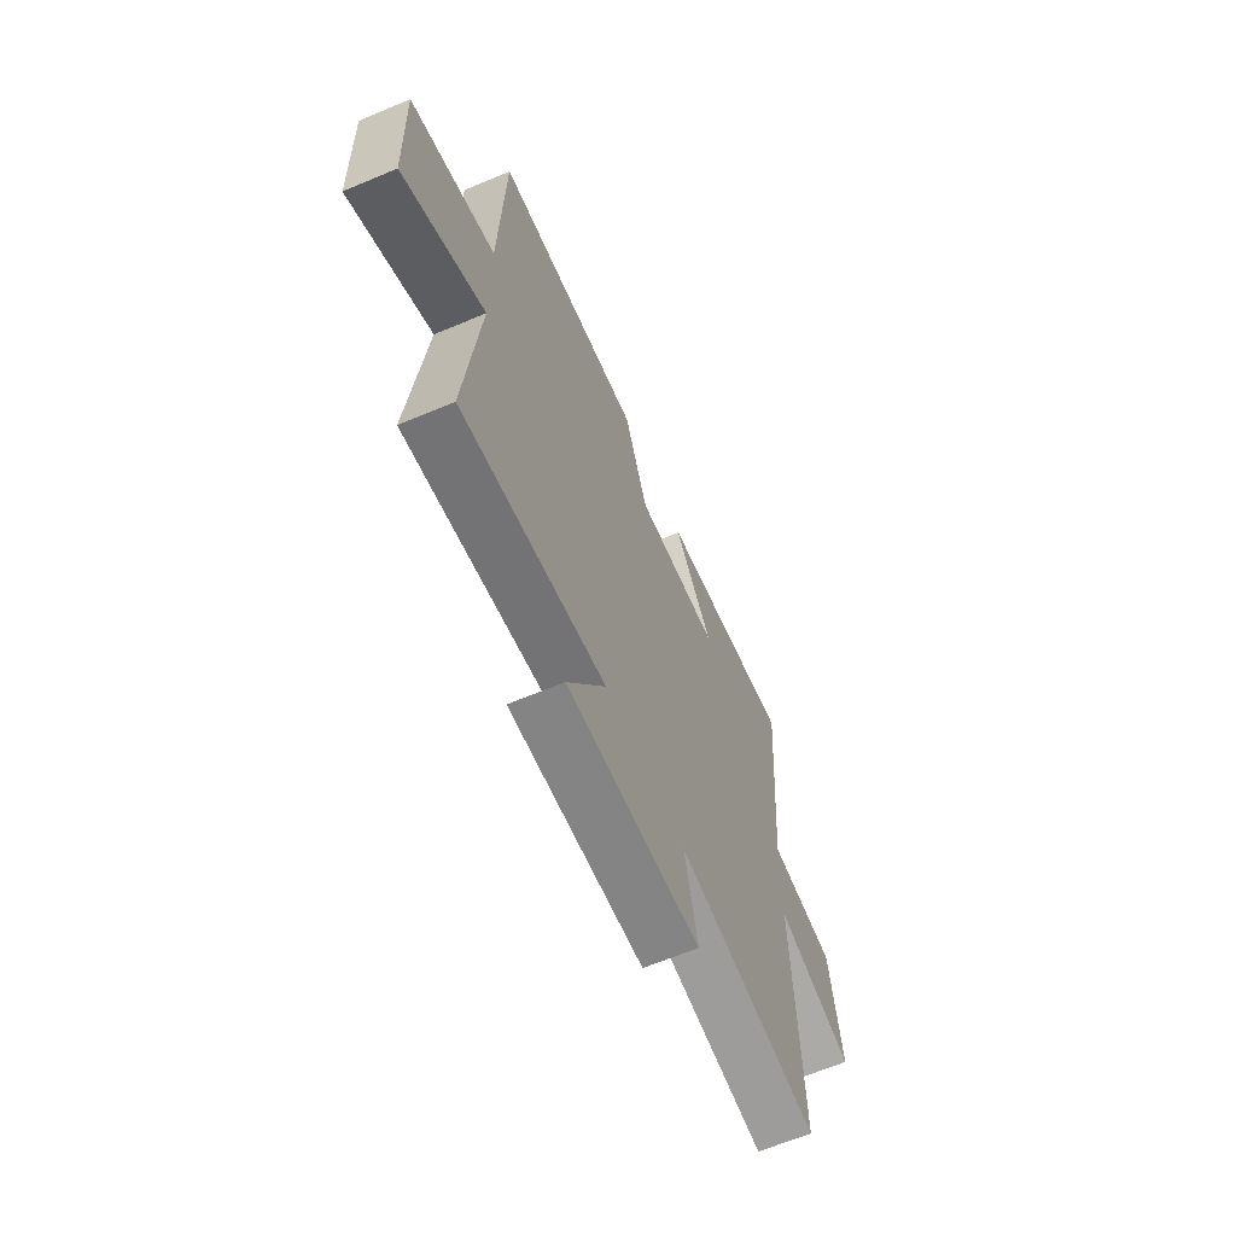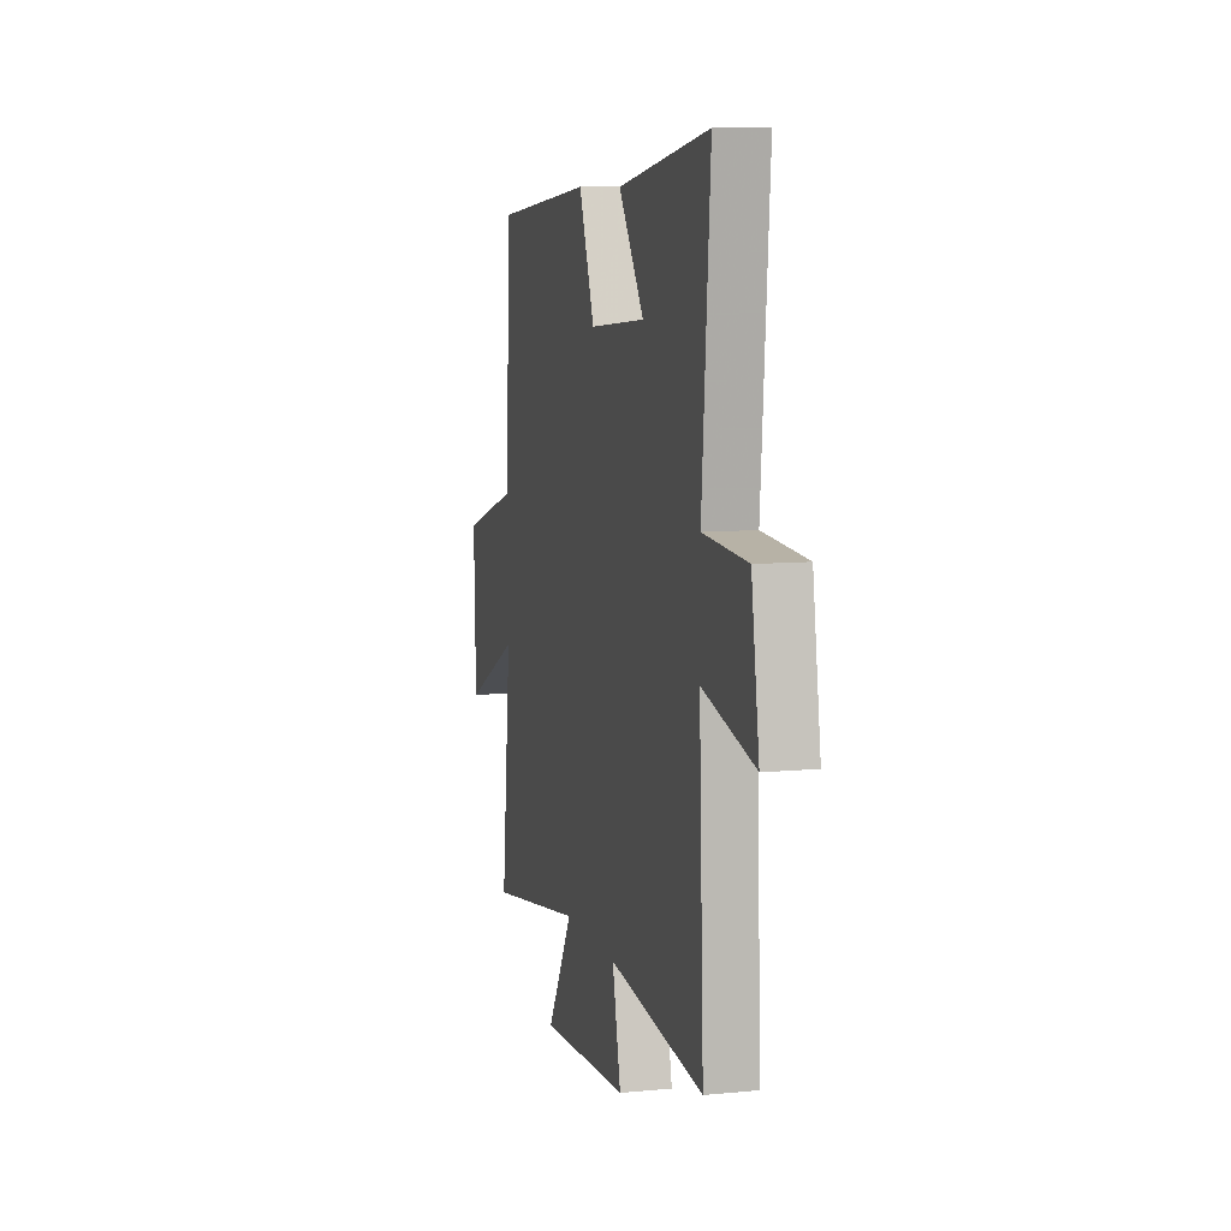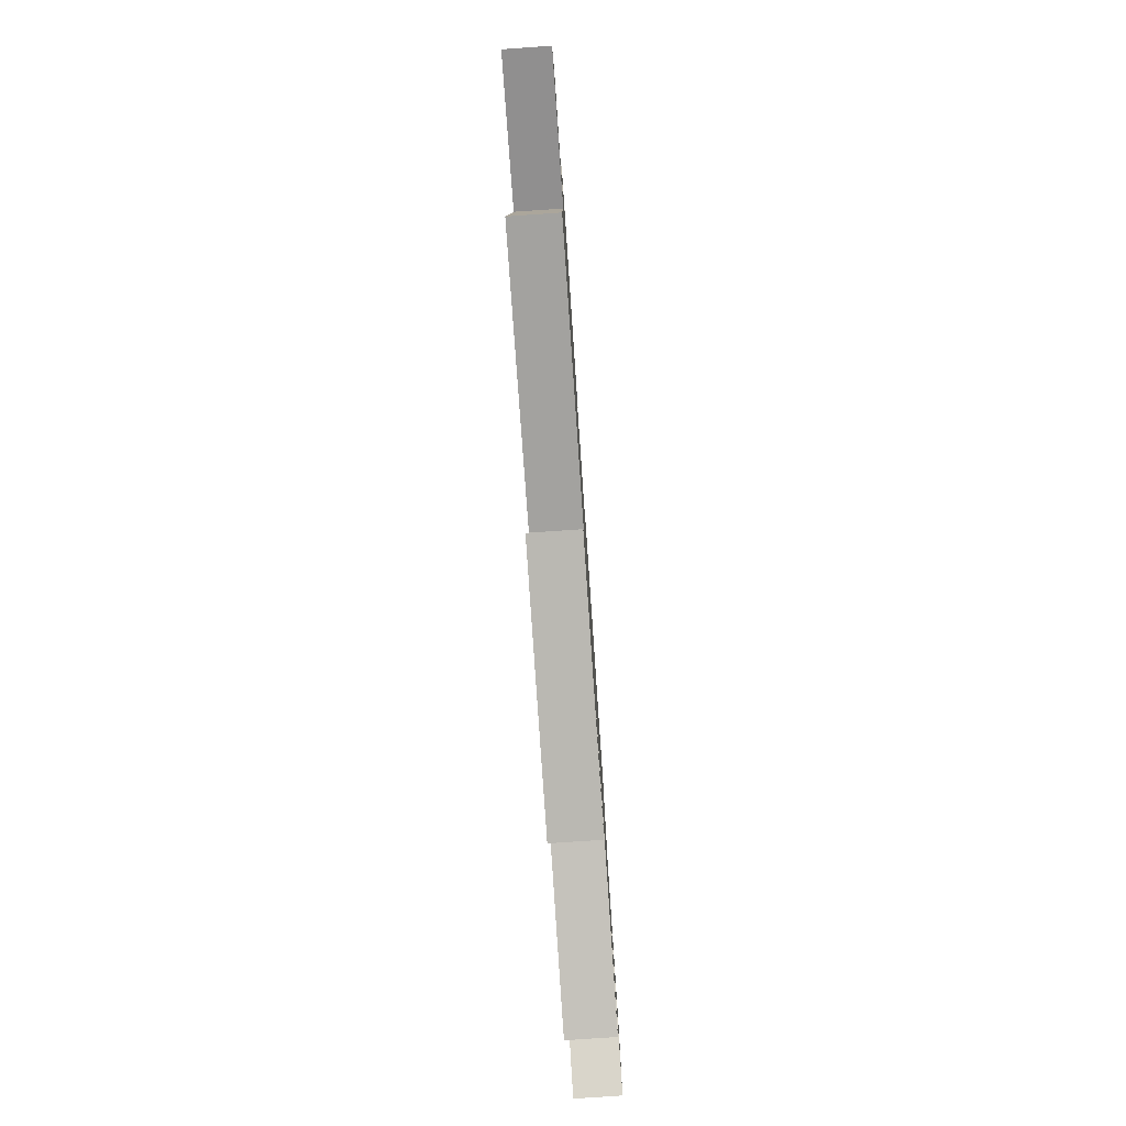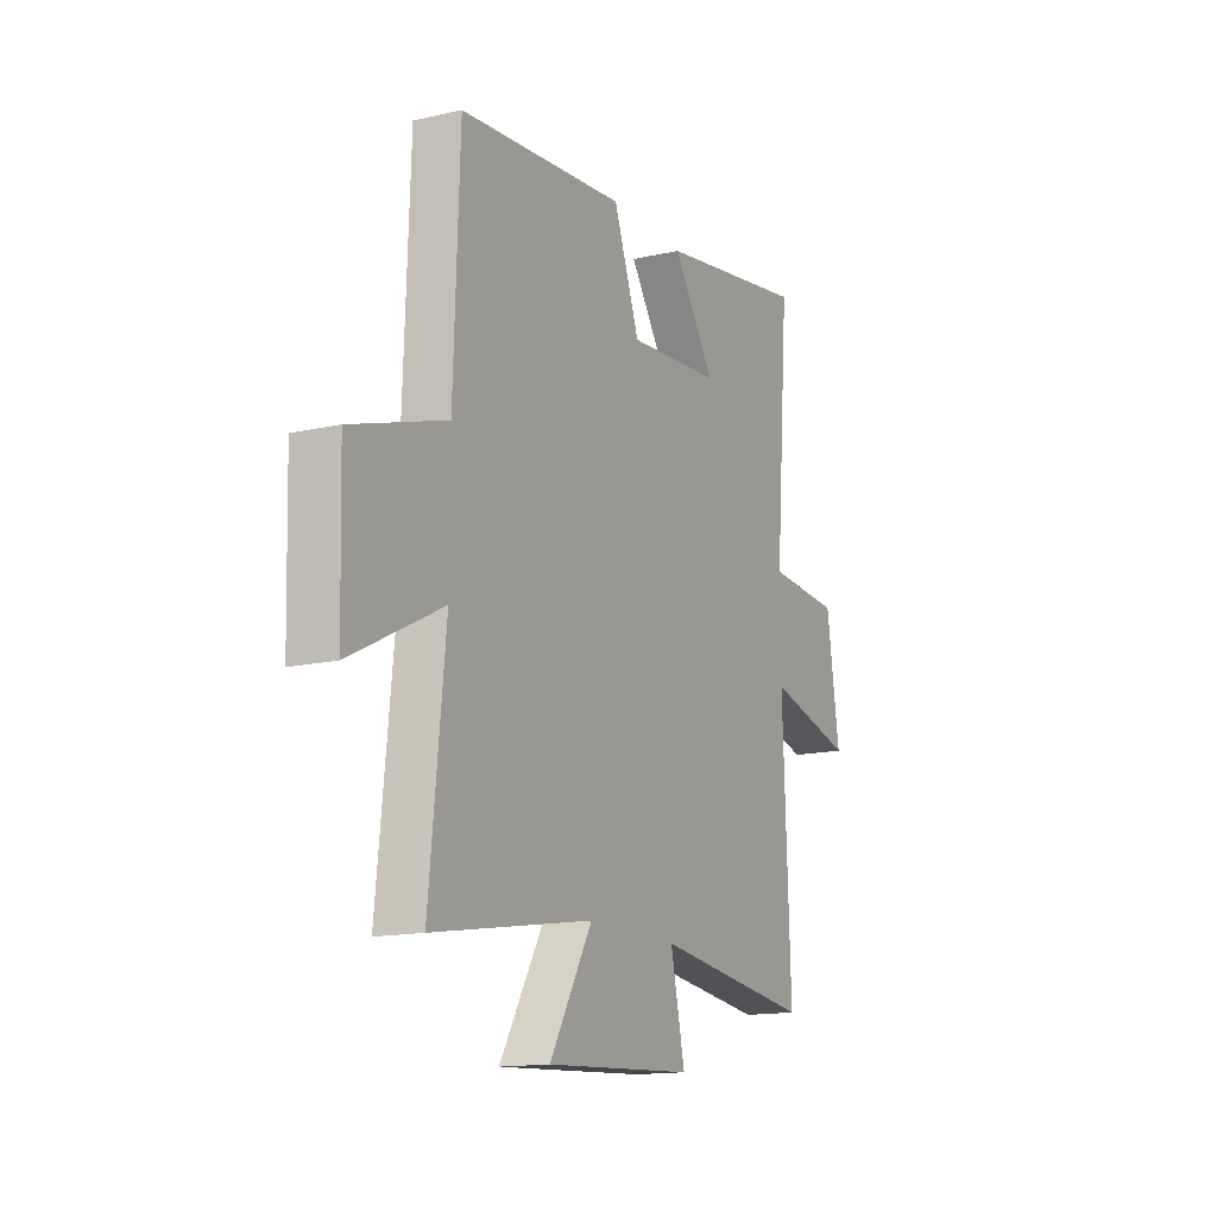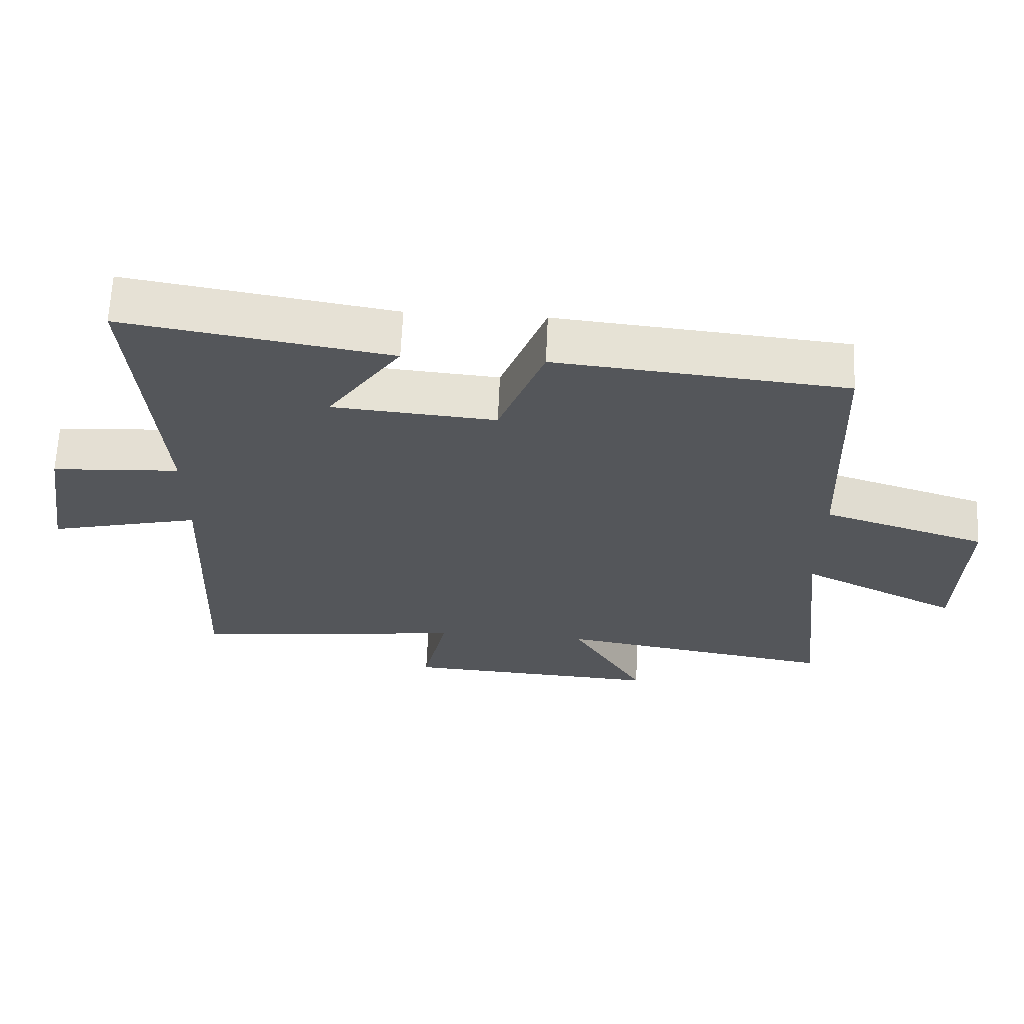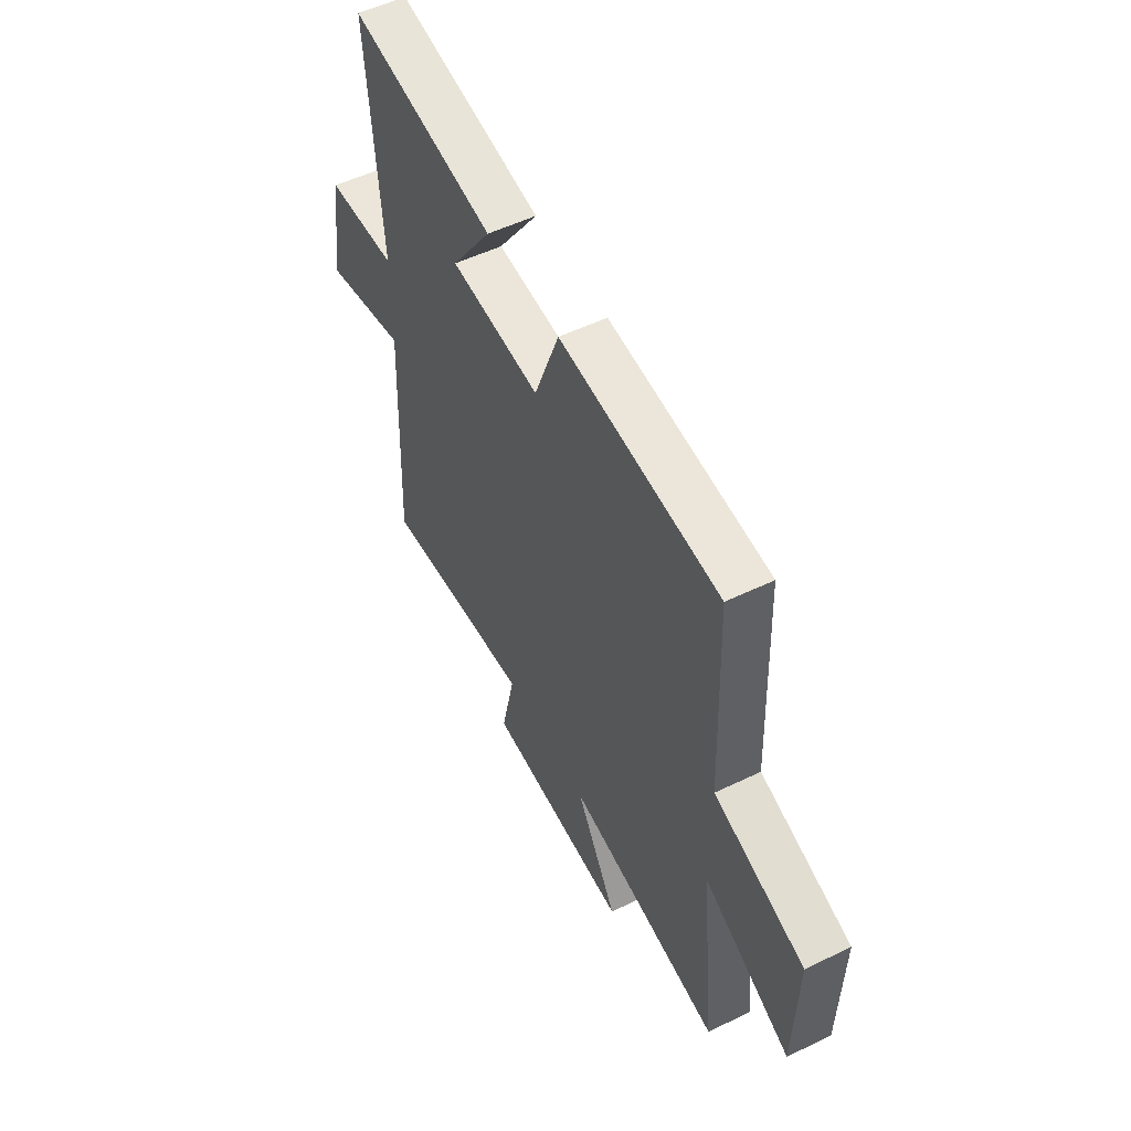
<metadata>
{"format":"obj","ext":"obj","renderer":"f3d","projection":"perspective","resolution":1024,"background":"white","views":[{"elev":-64.3,"azim":-67.0,"up":"+Z"},{"elev":8.7,"azim":75.1,"up":"+Z"},{"elev":-79.2,"azim":93.9,"up":"+Z"},{"elev":-14.7,"azim":-63.5,"up":"+Z"},{"elev":64.8,"azim":-177.4,"up":"+Z"},{"elev":53.5,"azim":-117.3,"up":"+Z"}]}
</metadata>
<code>
v 0.536 0.07 0.565
v 0.5 0.07 0.111
v 0.691 0.07 0.099
v 0.725 0.07 -0.123
v 0.5 0.07 -0.067
v 0.52 0.07 -0.55
v 0.109 0.07 -0.5
v 0.146 0.07 -0.667
v -0.238 0.07 -0.689
v -0.127 0.07 -0.5
v -0.541 0.07 -0.568
v -0.5 0.07 -0.177
v -0.735 0.07 -0.295
v -0.743 0.07 -0.027
v -0.5 0.07 0.051
v -0.485 0.07 0.459
v -0.057 0.07 0.5
v 0.01 0.07 0.321
v 0.252 0.07 0.341
v 0.143 0.07 0.5
v 0.536 0 0.565
v 0.5 0 0.111
v 0.691 0 0.099
v 0.725 0 -0.123
v 0.5 0 -0.067
v 0.52 0 -0.55
v 0.109 0 -0.5
v 0.146 0 -0.667
v -0.238 0 -0.689
v -0.127 0 -0.5
v -0.541 0 -0.568
v -0.5 0 -0.177
v -0.735 0 -0.295
v -0.743 0 -0.027
v -0.5 0 0.051
v -0.485 0 0.459
v -0.057 0 0.5
v 0.01 0 0.321
v 0.252 0 0.341
v 0.143 0 0.5
f 19 20 1 2
f 18 19 2
f 15 16 17 18
f 15 18 2
f 12 13 14 15
f 12 15 2 3
f 10 11 12 3
f 7 8 9 10
f 5 6 7
f 5 7 10
f 3 4 5
f 3 5 10
f 22 21 40 39
f 22 39 38
f 38 37 36 35
f 22 38 35
f 35 34 33 32
f 23 22 35 32
f 23 32 31 30
f 30 29 28 27
f 27 26 25
f 30 27 25
f 25 24 23
f 30 25 23
f 1 21 22 2
f 2 22 23 3
f 3 23 24 4
f 4 24 25 5
f 5 25 26 6
f 6 26 27 7
f 7 27 28 8
f 8 28 29 9
f 9 29 30 10
f 10 30 31 11
f 11 31 32 12
f 12 32 33 13
f 13 33 34 14
f 14 34 35 15
f 15 35 36 16
f 16 36 37 17
f 17 37 38 18
f 18 38 39 19
f 19 39 40 20
f 20 40 21 1

</code>
